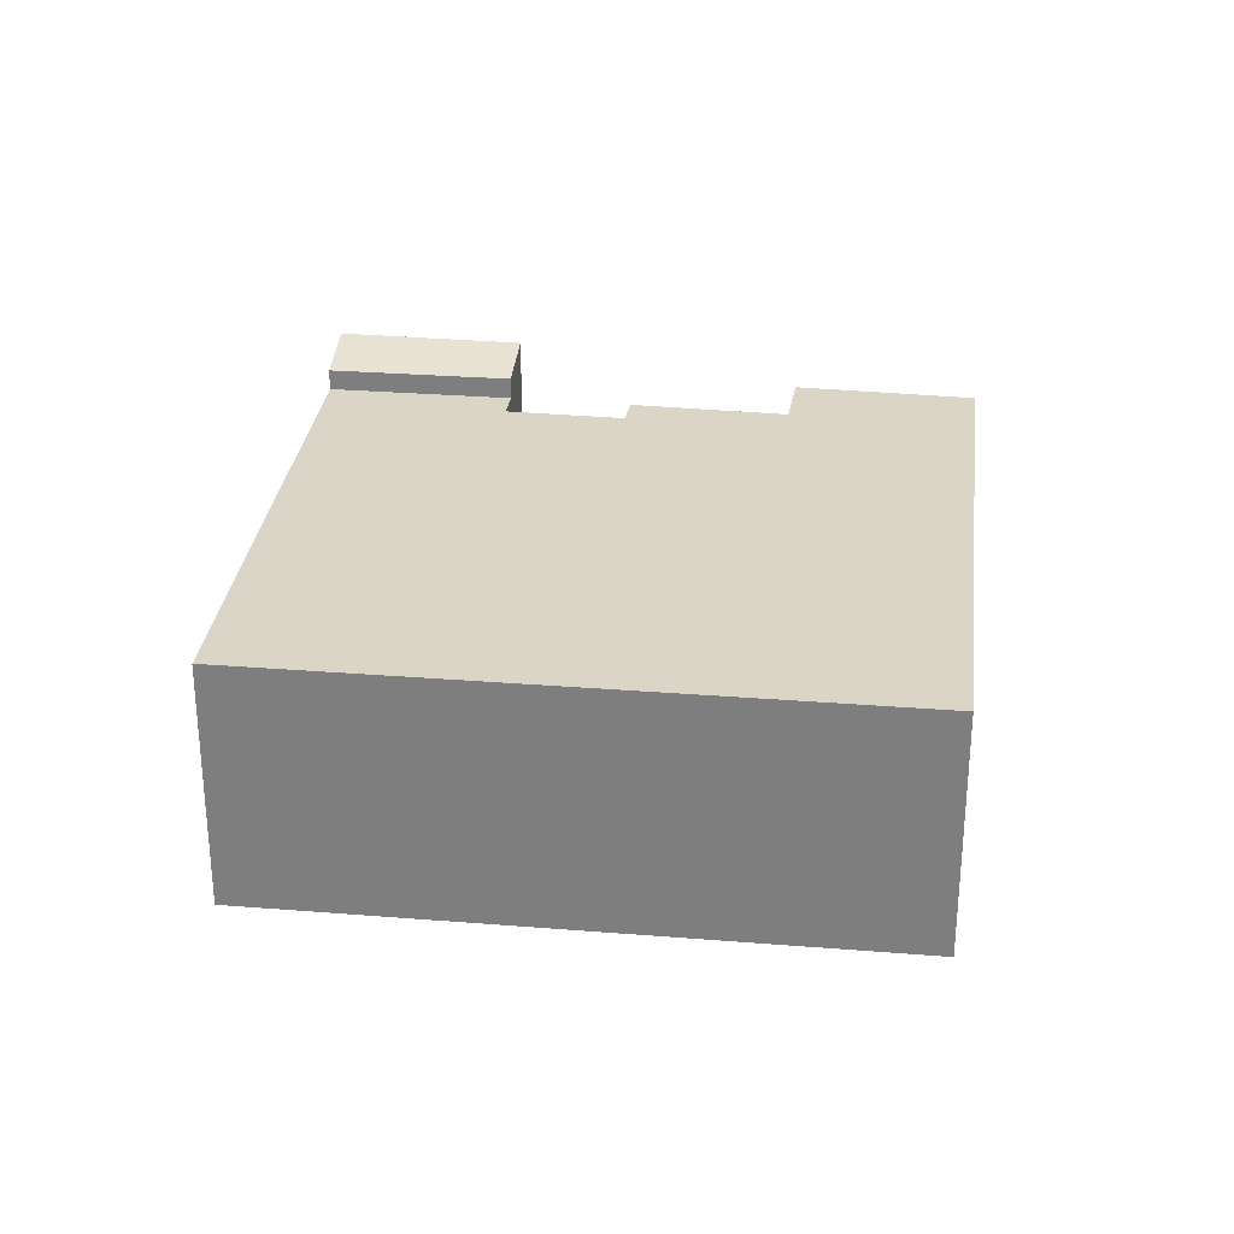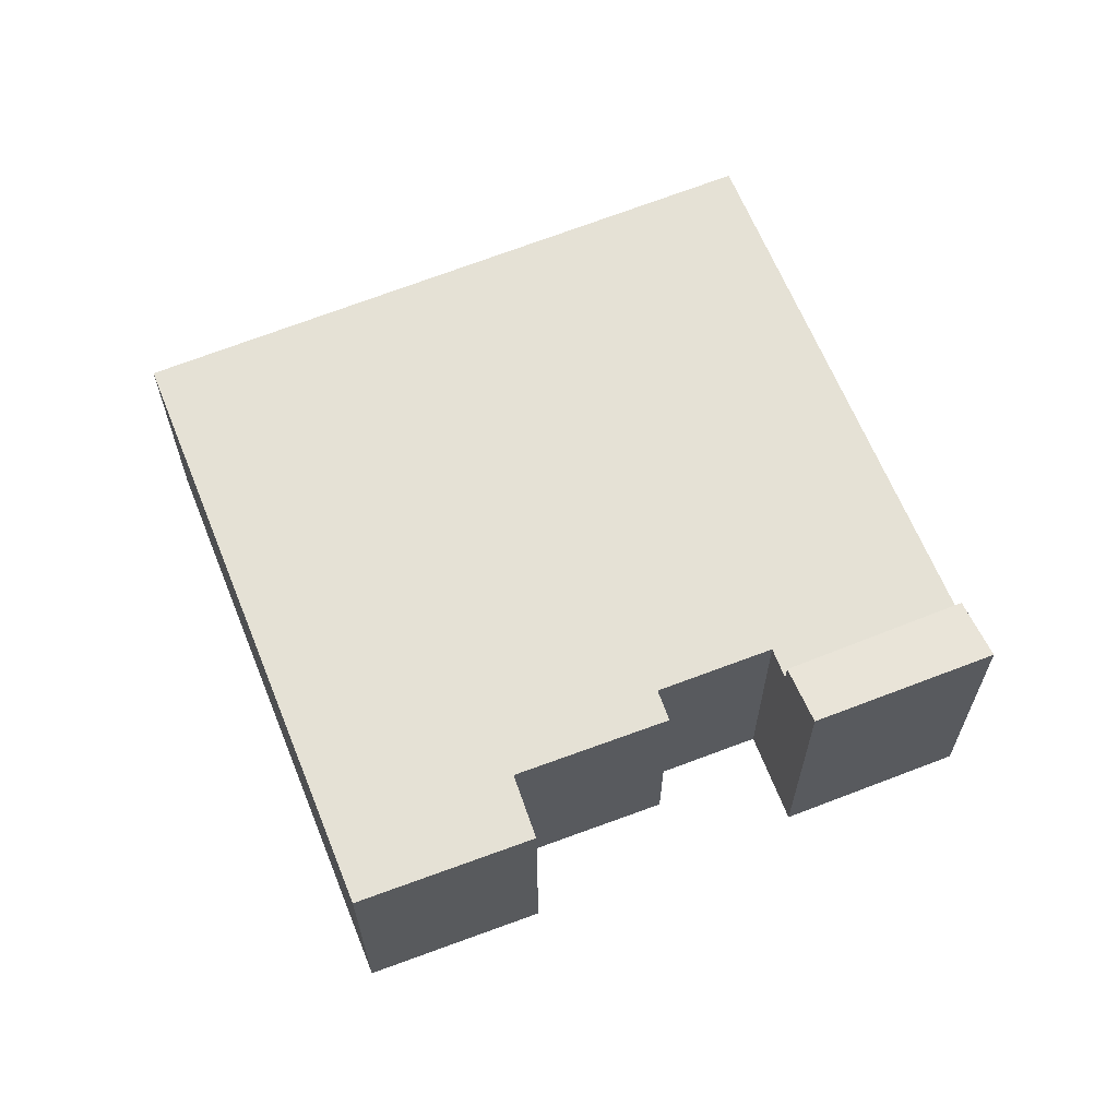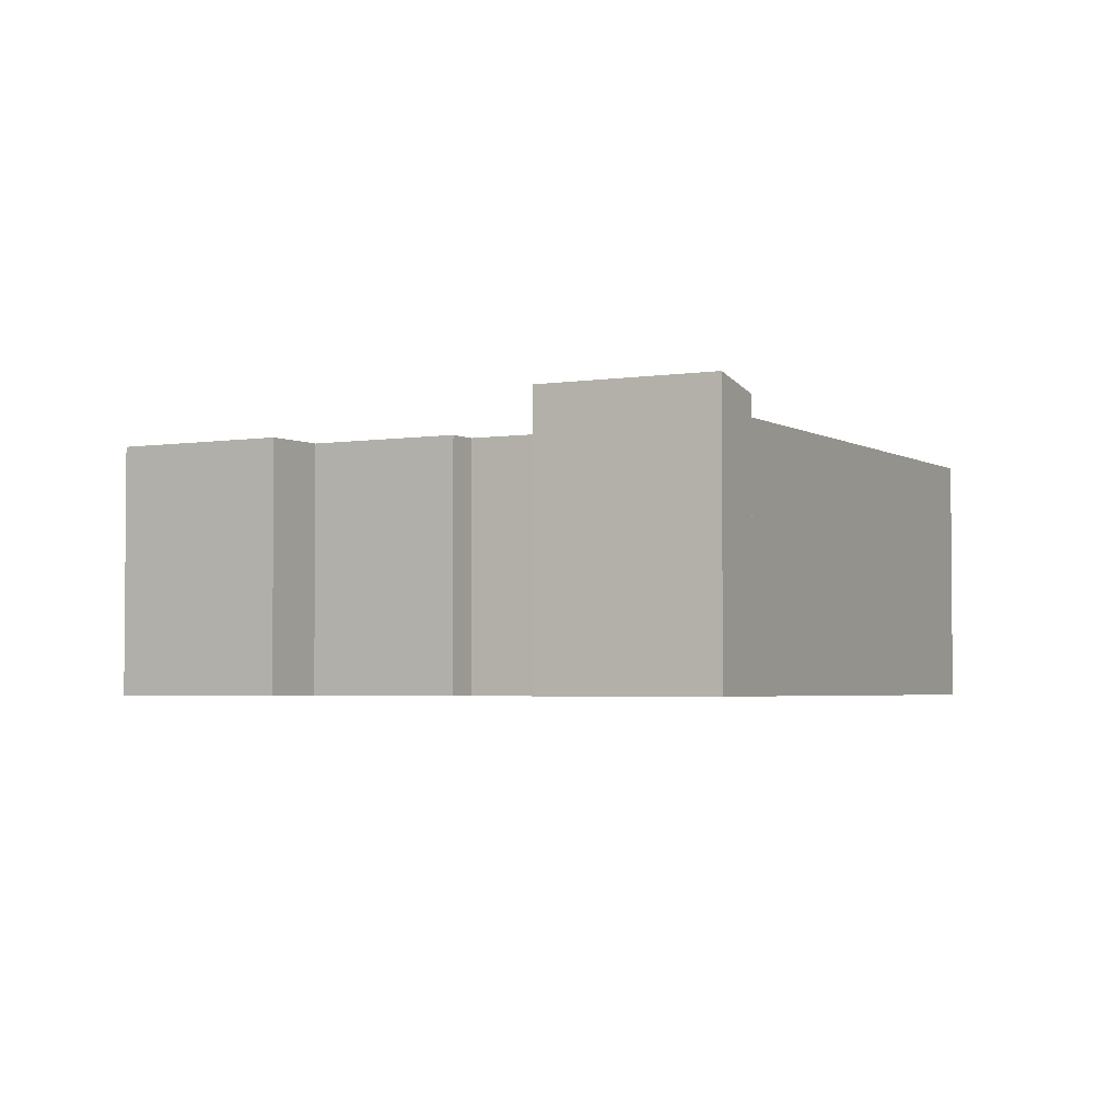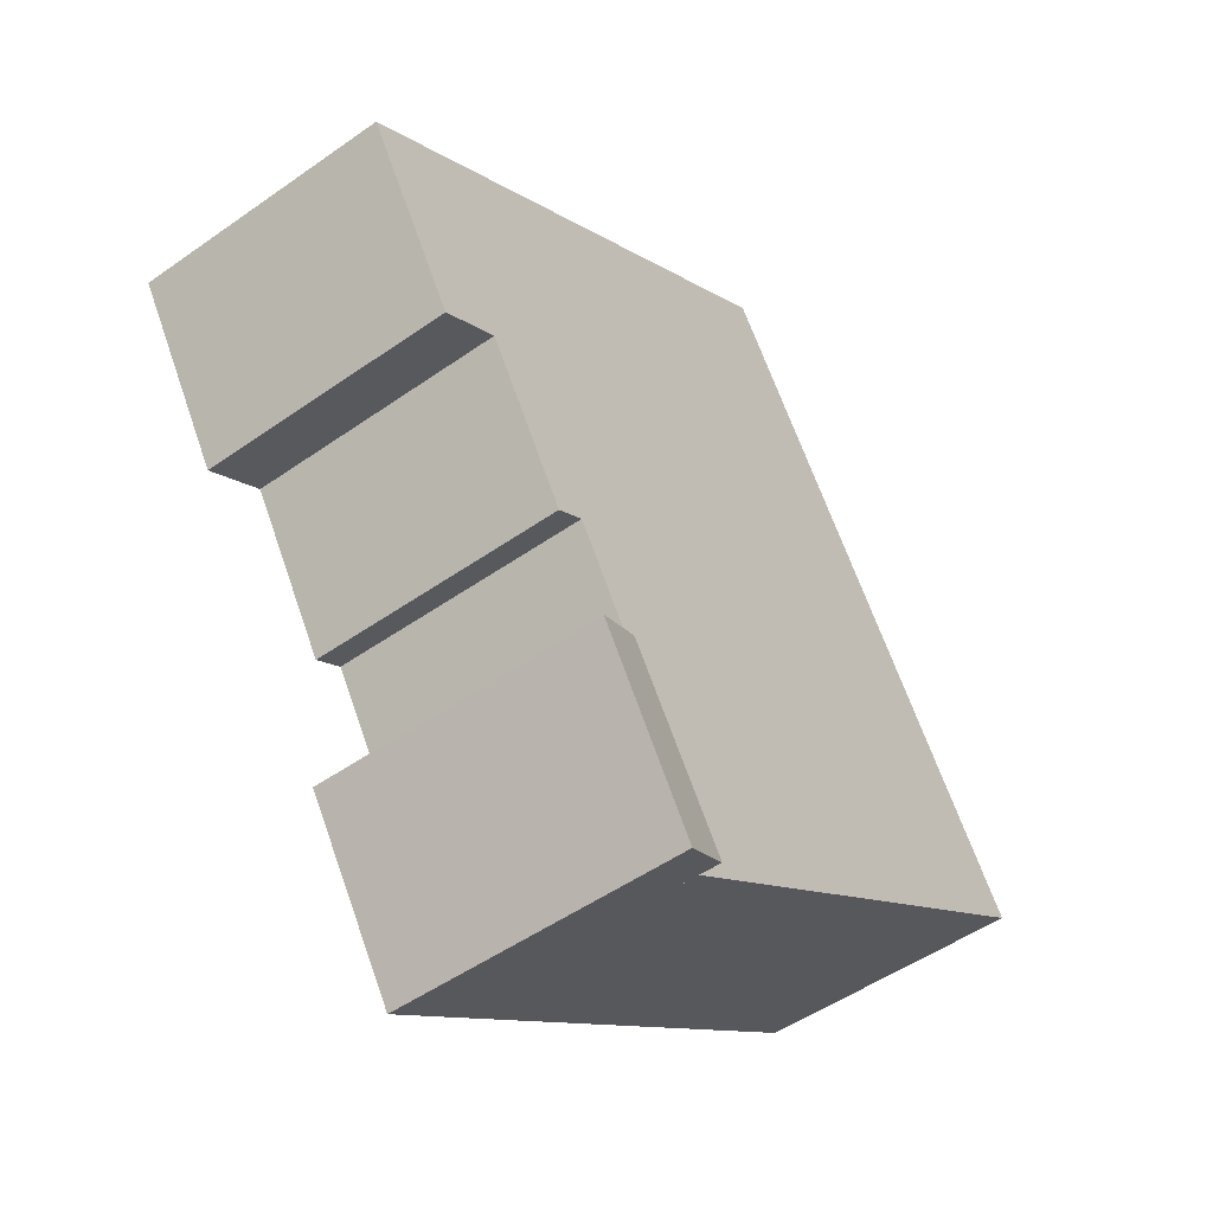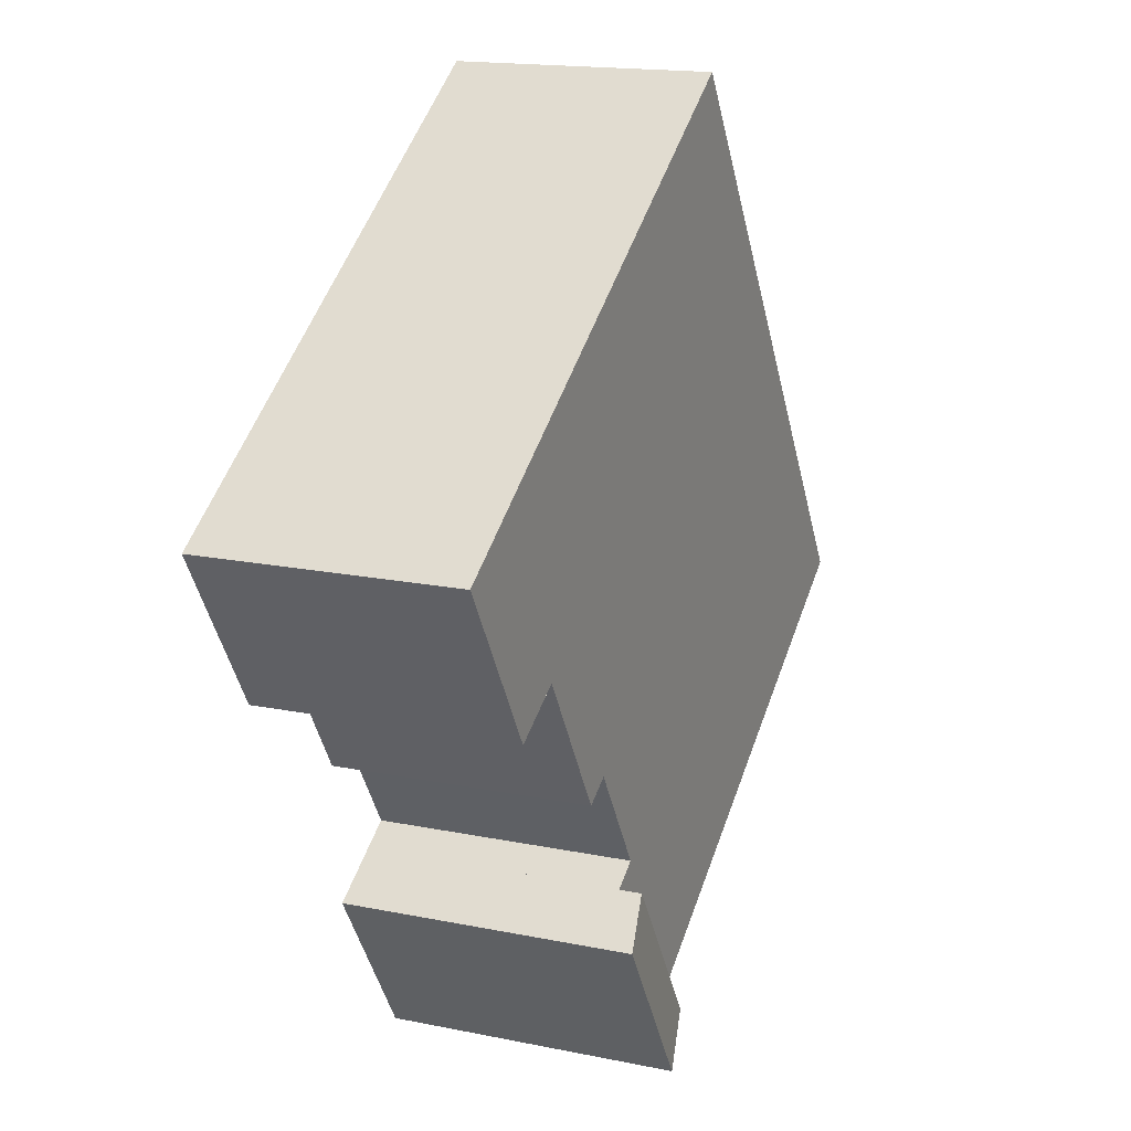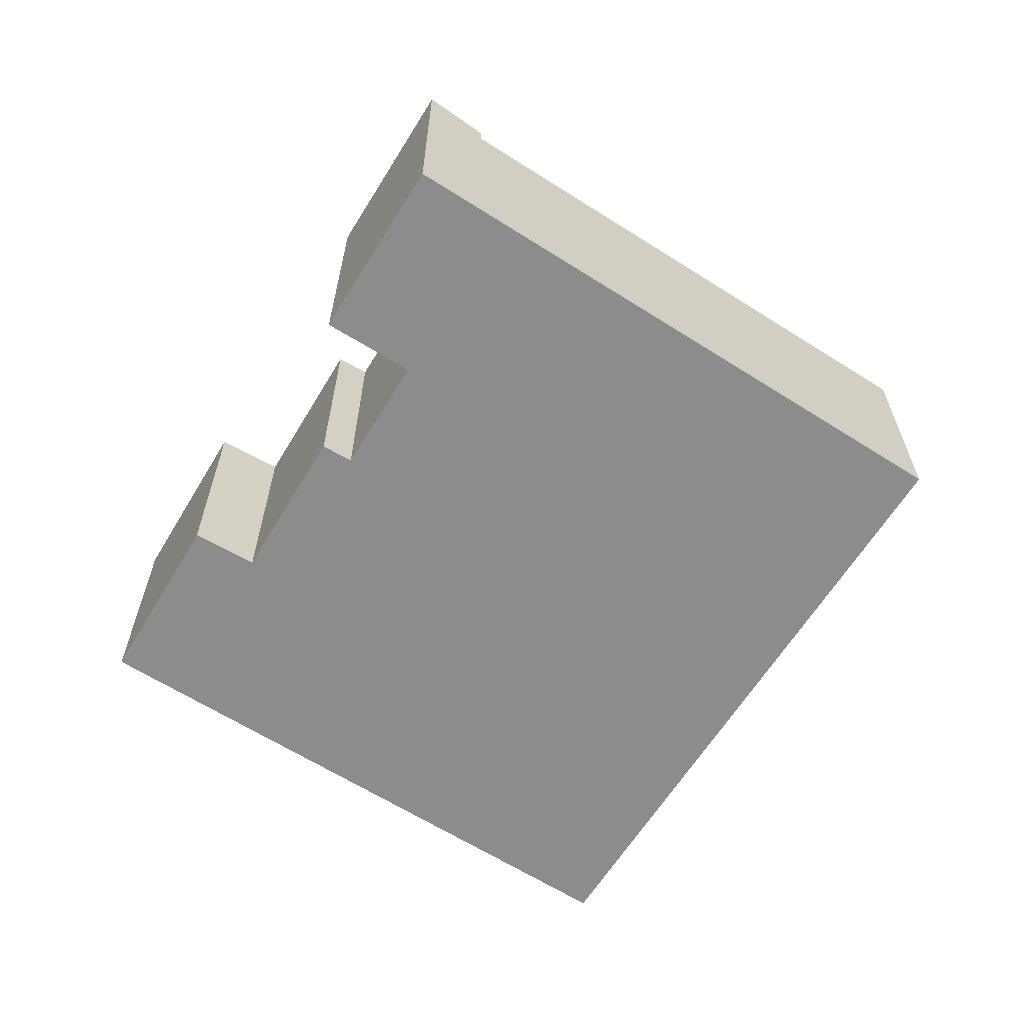
<metadata>
{"format":"obj","ext":"obj","renderer":"f3d","projection":"perspective","resolution":1024,"background":"white","views":[{"elev":29.6,"azim":-50.0,"up":"+Y"},{"elev":65.0,"azim":101.2,"up":"+Y"},{"elev":-3.1,"azim":151.3,"up":"+Y"},{"elev":-49.9,"azim":127.9,"up":"+Z"},{"elev":16.3,"azim":113.0,"up":"+Z"},{"elev":-64.2,"azim":-179.2,"up":"+Y"}]}
</metadata>
<code>
v  4.062 7.243 -2.69
v  16.51 7.243 -4.375
v  13.51 7.243 -8.946
v  15.72 7.243 -3.874
v  15.74 7.243 -3.847
v  17.61 7.243 -0.885
v  20.88 7.243 2.61
v  18.42 7.243 -1.373
v  0 7.243 4.435e-16
v  25.35 7.243 6.159
v  24 7.243 7.043
v  3.006 7.243 4.583
v  10.41 7.243 15.88
v  21.03 7.243 2.523
v  22.56 7.243 1.622
v  10.41 -9.724e-16 15.88
v  24 -4.313e-16 7.043
v  25.35 -3.771e-16 6.159
v  15.72 2.372e-16 -3.874
v  16.51 2.679e-16 -4.375
v  22.56 -9.932e-17 1.622
v  20.88 -1.598e-16 2.61
v  18.42 8.407e-17 -1.373
v  17.61 5.419e-17 -0.885
v  15.74 2.356e-16 -3.847
v  13.51 5.478e-16 -8.946
v  21.03 -1.545e-16 2.523
v  4.062 1.647e-16 -2.69
v  0 0 0
v  3.006 -2.806e-16 4.583
v  16.51 7.866 -4.375
v  13.89 7.943 -9.197
v  13.51 7.854 -8.946
v  15.1 8.228 -9.998
v  18.05 8.226 -5.377
v  17.17 8.02 -4.794
v  18.06 8.226 -5.36
v  18.06 3.282e-16 -5.36
v  17.17 2.935e-16 -4.794
v  18.05 3.292e-16 -5.377
v  15.1 6.122e-16 -9.998
v  13.89 5.632e-16 -9.197
g defaultobject
f 1 2 3
f 2 1 4
f 4 1 5
f 5 1 6
f 6 7 8
f 7 6 1
f 7 1 9
f 7 9 10
f 10 9 11
f 11 9 12
f 11 12 13
f 14 10 15
f 10 14 7
f 16 11 13
f 11 16 17
f 11 17 10
f 10 17 18
f 19 2 4
f 2 19 20
f 18 15 10
f 15 18 21
f 22 8 7
f 8 22 23
f 24 5 6
f 5 24 4
f 4 24 19
f 19 24 25
f 20 3 2
f 3 20 26
f 21 14 15
f 14 21 7
f 7 21 22
f 22 21 27
f 23 6 8
f 6 23 24
f 26 1 3
f 1 26 28
f 1 28 9
f 9 28 29
f 12 16 13
f 16 12 30
f 30 12 9
f 30 9 29
f 19 16 30
f 16 19 25
f 16 25 24
f 16 24 23
f 16 23 22
f 16 22 27
f 16 27 21
f 16 21 18
f 16 18 17
f 28 30 29
f 30 28 26
f 30 26 19
f 19 26 20
f 31 32 33
f 32 31 34
f 34 31 35
f 35 31 36
f 35 36 37
f 36 38 37
f 38 36 31
f 38 31 20
f 38 20 39
f 38 35 37
f 35 38 40
f 35 41 34
f 41 35 40
f 41 32 34
f 32 41 33
f 33 41 26
f 26 41 42
f 33 20 31
f 20 33 26
f 39 40 38
f 40 39 41
f 41 39 20
f 41 20 42
f 42 20 26

</code>
